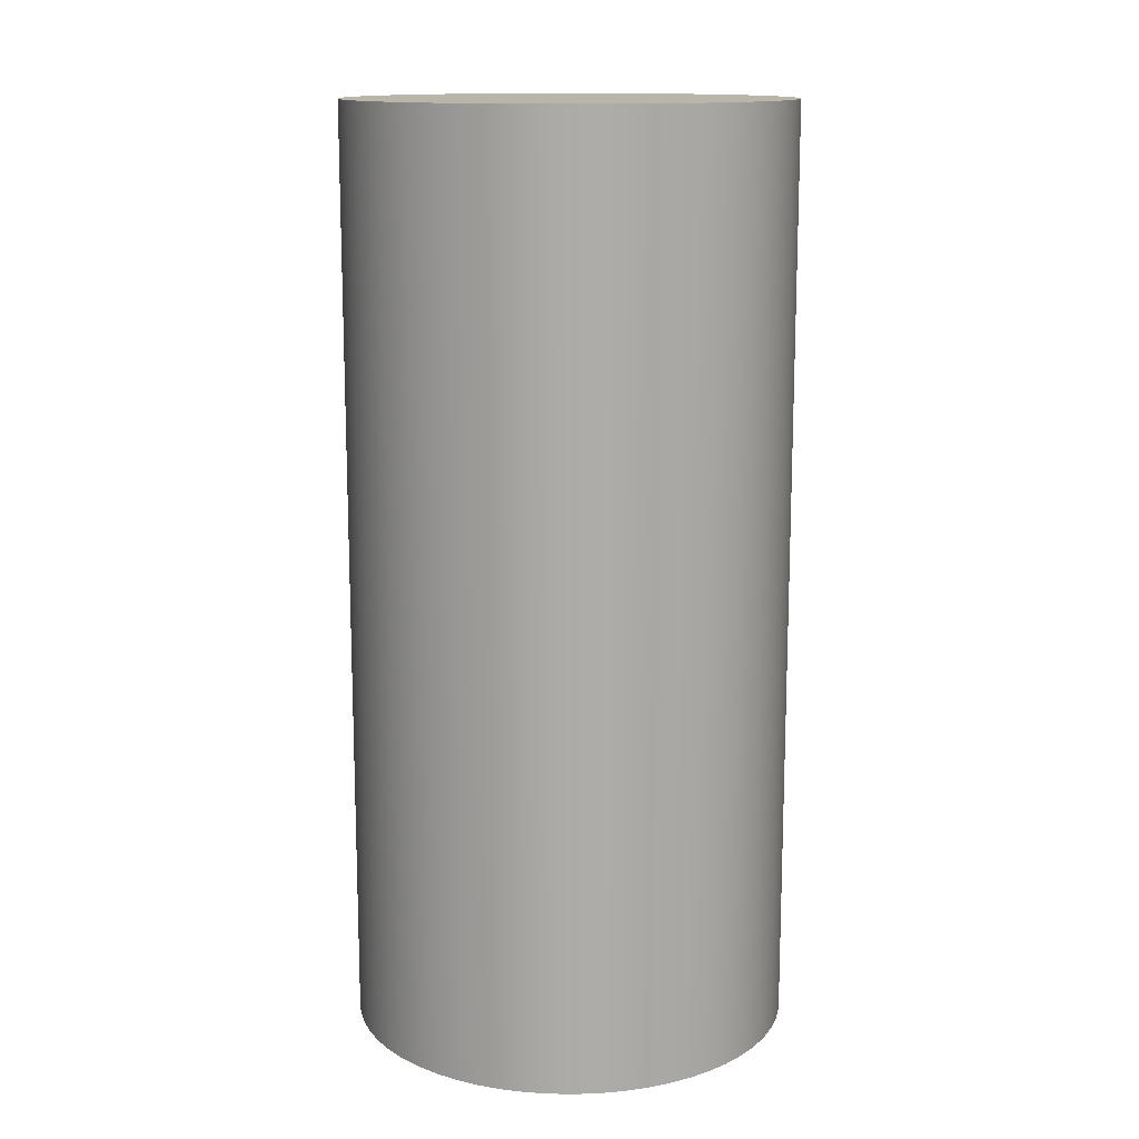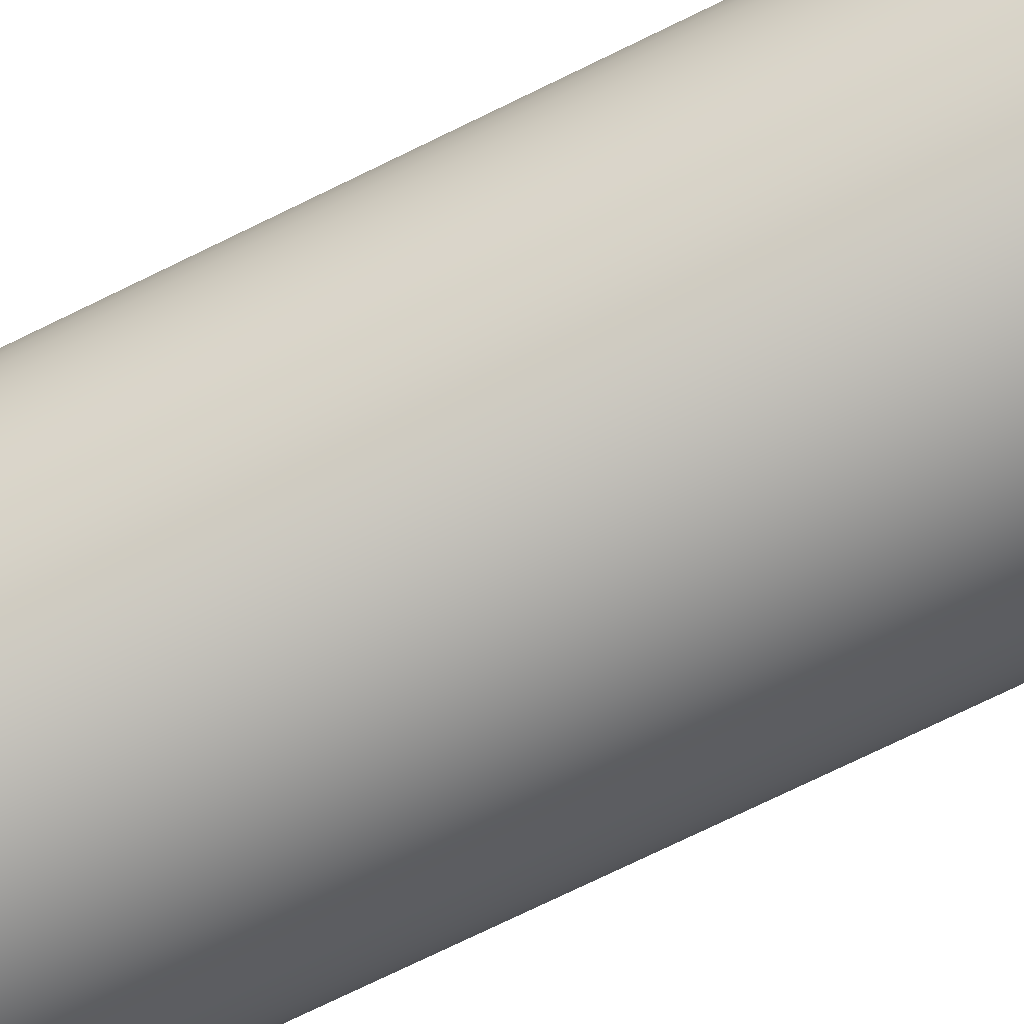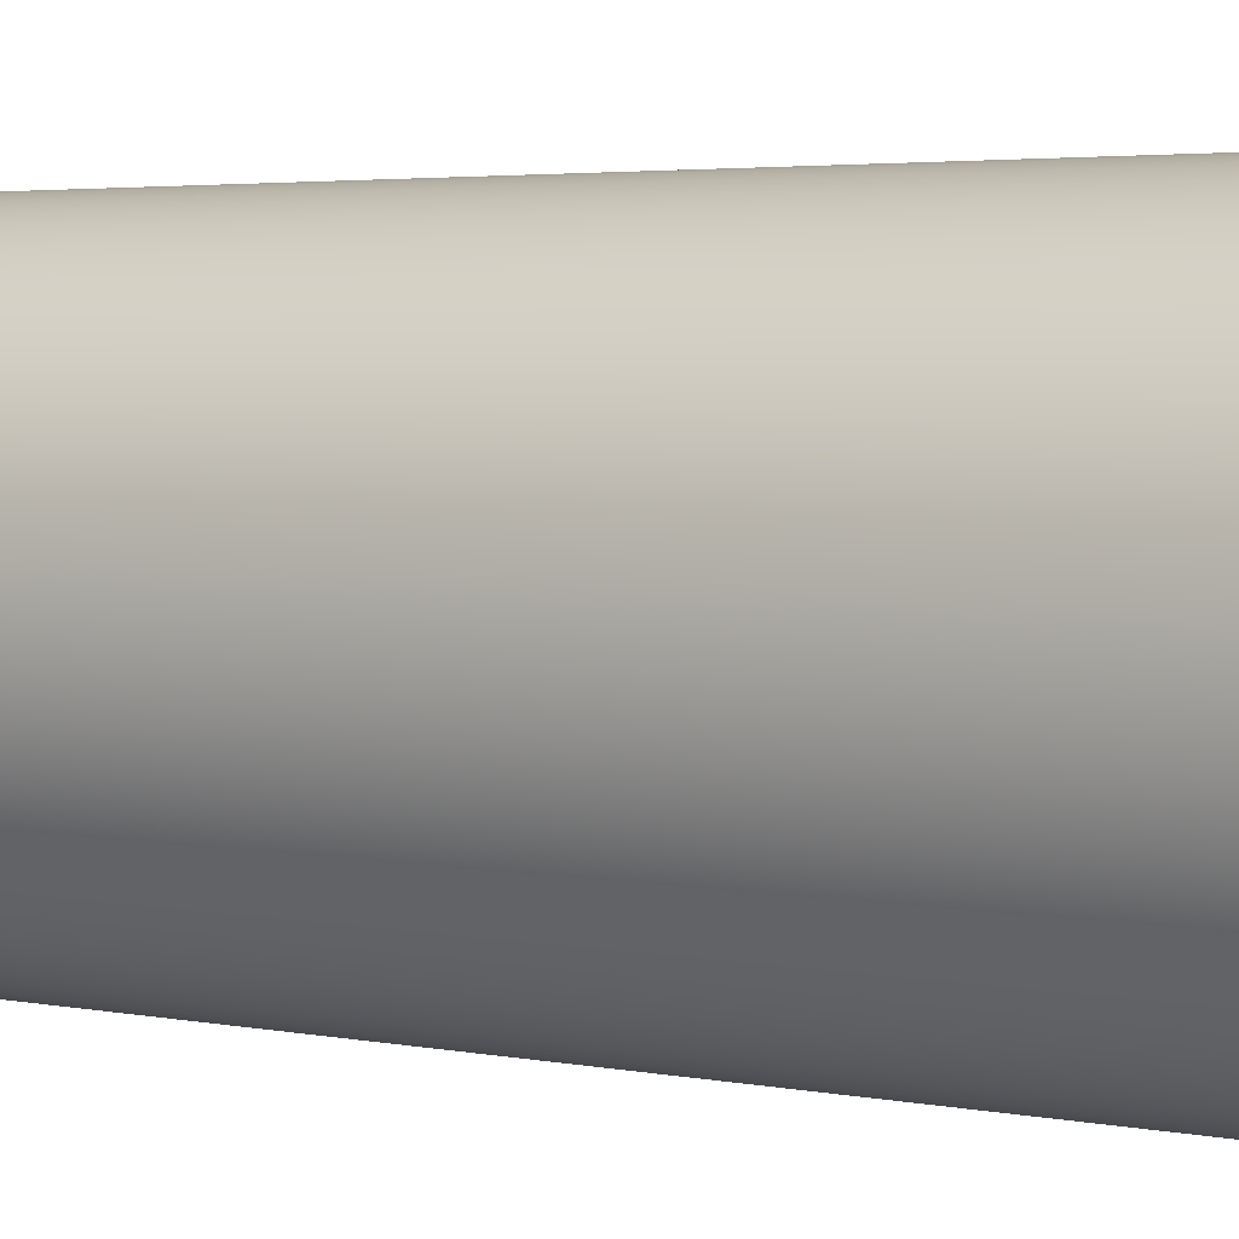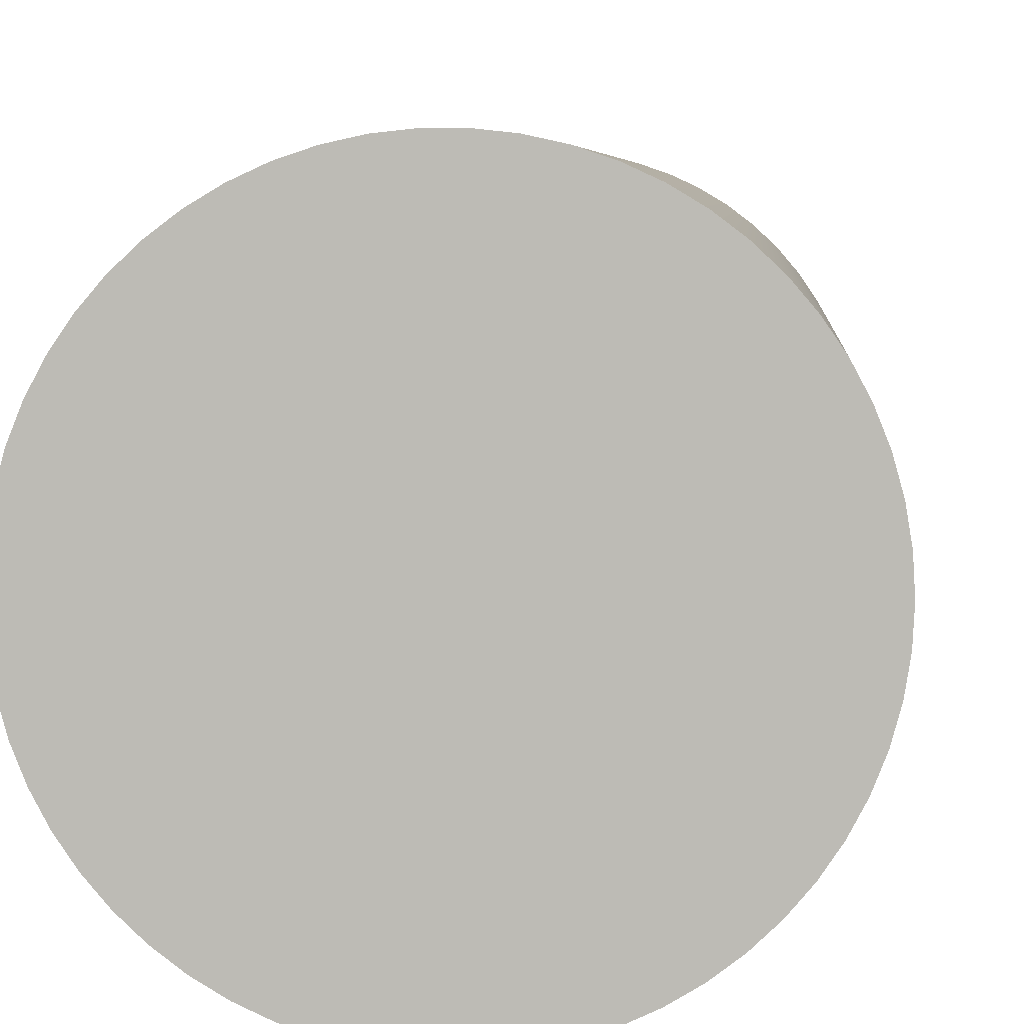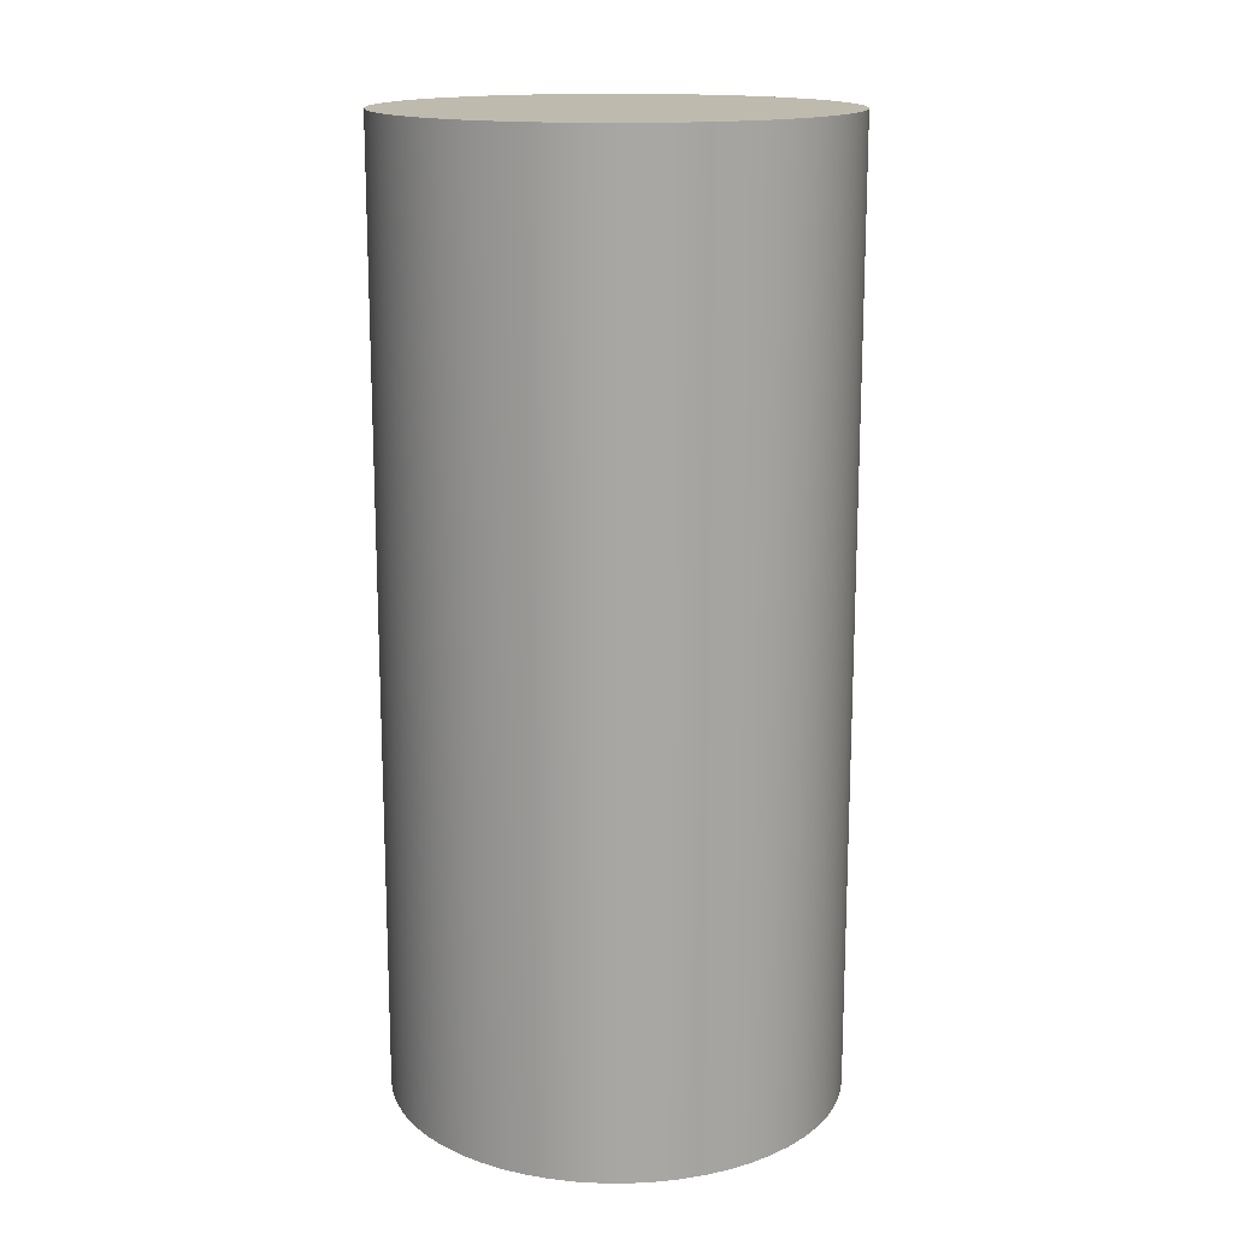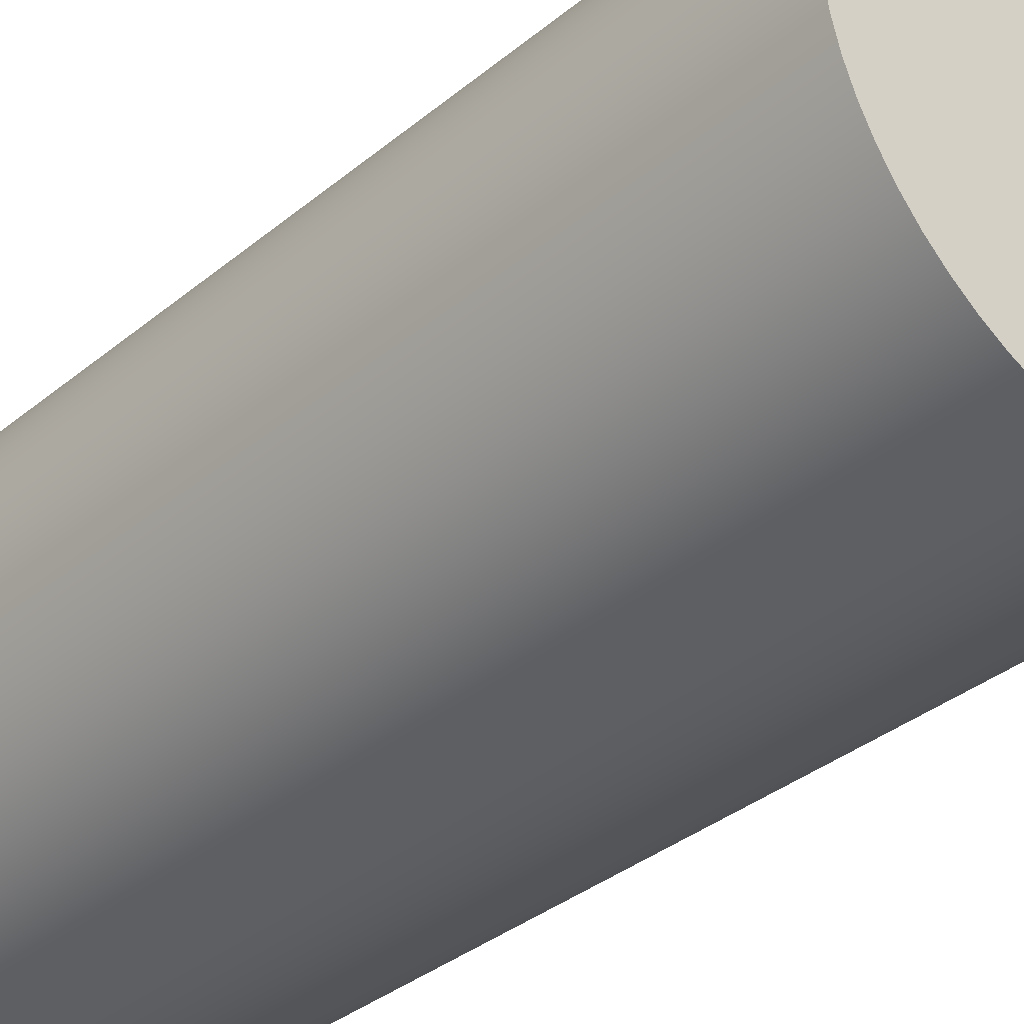
<metadata>
{"format":"obj","ext":"obj","renderer":"f3d","projection":"perspective","resolution":1024,"background":"white","views":[{"elev":13.7,"azim":-47.7,"up":"+Z"},{"elev":-78.8,"azim":115.6,"up":"+Y"},{"elev":3.3,"azim":-54.8,"up":"+Y"},{"elev":5.0,"azim":3.9,"up":"+Y"},{"elev":15.6,"azim":149.2,"up":"+Z"},{"elev":-34.8,"azim":-42.3,"up":"+Y"}]}
</metadata>
<code>
g Part 1
o mesh0
v 0 7.348e-19 0.0505
v 0.01193 0.001297 0.0505
v 0.01172 0.00258 0.0505
v 0.01137 0.003832 0.0505
v 0.01089 0.005039 0.0505
v 0.01028 0.006187 0.0505
v 0.009553 0.007262 0.0505
v 0.008712 0.008252 0.0505
v 0.007769 0.009146 0.0505
v 0.006734 0.009932 0.0505
v 0.005621 0.0106 0.0505
v 0.004442 0.01115 0.0505
v 0.00321 0.01156 0.0505
v 0.001941 0.01184 0.0505
v 0.0006497 0.01198 0.0505
v -0.0006497 0.01198 0.0505
v -0.001941 0.01184 0.0505
v -0.00321 0.01156 0.0505
v -0.004442 0.01115 0.0505
v -0.005621 0.0106 0.0505
v -0.006734 0.009932 0.0505
v -0.007769 0.009146 0.0505
v -0.008712 0.008252 0.0505
v -0.009553 0.007262 0.0505
v -0.01028 0.006187 0.0505
v -0.01089 0.005039 0.0505
v -0.01137 0.003832 0.0505
v -0.01172 0.00258 0.0505
v -0.01193 0.001297 0.0505
v -0.012 7.348e-19 0.0505
v -0.01193 -0.001297 0.0505
v -0.01172 -0.00258 0.0505
v -0.01137 -0.003832 0.0505
v -0.01089 -0.005039 0.0505
v -0.01028 -0.006187 0.0505
v -0.009553 -0.007262 0.0505
v -0.008712 -0.008252 0.0505
v -0.007769 -0.009146 0.0505
v -0.006734 -0.009932 0.0505
v -0.005621 -0.0106 0.0505
v -0.004442 -0.01115 0.0505
v -0.00321 -0.01156 0.0505
v -0.001941 -0.01184 0.0505
v -0.0006497 -0.01198 0.0505
v 0.0006497 -0.01198 0.0505
v 0.001941 -0.01184 0.0505
v 0.00321 -0.01156 0.0505
v 0.004442 -0.01115 0.0505
v 0.005621 -0.0106 0.0505
v 0.006734 -0.009932 0.0505
v 0.007769 -0.009146 0.0505
v 0.008712 -0.008252 0.0505
v 0.009553 -0.007262 0.0505
v 0.01028 -0.006187 0.0505
v 0.01089 -0.005039 0.0505
v 0.01137 -0.003832 0.0505
v 0.01172 -0.00258 0.0505
v 0.01193 -0.001297 0.0505
v 0.012 5.144e-18 0.0505
f 1 2 3
f 3 4 1
f 4 5 1
f 5 6 1
f 6 7 1
f 7 8 1
f 8 9 1
f 9 10 1
f 10 11 1
f 11 12 1
f 12 13 1
f 13 14 1
f 14 15 1
f 15 16 1
f 16 17 1
f 17 18 1
f 18 19 1
f 19 20 1
f 20 21 1
f 21 22 1
f 22 23 1
f 23 24 1
f 24 25 1
f 25 26 1
f 26 27 1
f 27 28 1
f 28 29 1
f 29 30 1
f 30 31 1
f 31 32 1
f 32 33 1
f 33 34 1
f 34 35 1
f 35 36 1
f 36 37 1
f 37 38 1
f 38 39 1
f 39 40 1
f 40 41 1
f 41 42 1
f 42 43 1
f 43 44 1
f 44 45 1
f 45 46 1
f 46 47 1
f 47 48 1
f 48 49 1
f 49 50 1
f 50 51 1
f 51 52 1
f 52 53 1
f 53 54 1
f 54 55 1
f 55 56 1
f 56 57 1
f 57 58 1
f 58 59 1
f 59 2 1
o mesh1
v -0.012 7.348e-19 0
v -0.012 7.348e-19 0.0505
v -0.01193 0.001297 0.0505
v -0.01193 0.001297 0
v -0.01172 0.00258 0.0505
v -0.01172 0.00258 0
v -0.01137 0.003832 0.0505
v -0.01137 0.003832 0
v -0.01089 0.005039 0.0505
v -0.01089 0.005039 0
v -0.01028 0.006187 0.0505
v -0.01028 0.006187 0
v -0.009553 0.007262 0.0505
v -0.009553 0.007262 0
v -0.008712 0.008252 0.0505
v -0.008712 0.008252 0
v -0.007769 0.009146 0.0505
v -0.007769 0.009146 0
v -0.006734 0.009932 0.0505
v -0.006734 0.009932 0
v -0.005621 0.0106 0.0505
v -0.005621 0.0106 0
v -0.004442 0.01115 0.0505
v -0.004442 0.01115 0
v -0.00321 0.01156 0.0505
v -0.00321 0.01156 0
v -0.001941 0.01184 0.0505
v -0.001941 0.01184 0
v -0.0006497 0.01198 0.0505
v -0.0006497 0.01198 0
v 0.0006497 0.01198 0.0505
v 0.0006497 0.01198 0
v 0.001941 0.01184 0.0505
v 0.001941 0.01184 0
v 0.00321 0.01156 0.0505
v 0.00321 0.01156 0
v 0.004442 0.01115 0.0505
v 0.004442 0.01115 0
v 0.005621 0.0106 0.0505
v 0.005621 0.0106 0
v 0.006734 0.009932 0.0505
v 0.006734 0.009932 0
v 0.007769 0.009146 0.0505
v 0.007769 0.009146 0
v 0.008712 0.008252 0.0505
v 0.008712 0.008252 0
v 0.009553 0.007262 0.0505
v 0.009553 0.007262 0
v 0.01028 0.006187 0.0505
v 0.01028 0.006187 0
v 0.01089 0.005039 0.0505
v 0.01089 0.005039 0
v 0.01137 0.003832 0.0505
v 0.01137 0.003832 0
v 0.01172 0.00258 0.0505
v 0.01172 0.00258 0
v 0.01193 0.001297 0.0505
v 0.01193 0.001297 0
v 0.012 5.144e-18 0.0505
v 0.012 2.204e-18 0
v 0.01193 -0.001297 0.0505
v 0.01193 -0.001297 0
v 0.01172 -0.00258 0.0505
v 0.01172 -0.00258 0
v 0.01137 -0.003832 0.0505
v 0.01137 -0.003832 0
v 0.01089 -0.005039 0.0505
v 0.01089 -0.005039 0
v 0.01028 -0.006187 0.0505
v 0.01028 -0.006187 0
v 0.009553 -0.007262 0.0505
v 0.009553 -0.007262 0
v 0.008712 -0.008252 0.0505
v 0.008712 -0.008252 0
v 0.007769 -0.009146 0.0505
v 0.007769 -0.009146 0
v 0.006734 -0.009932 0.0505
v 0.006734 -0.009932 0
v 0.005621 -0.0106 0.0505
v 0.005621 -0.0106 0
v 0.004442 -0.01115 0.0505
v 0.004442 -0.01115 0
v 0.00321 -0.01156 0.0505
v 0.00321 -0.01156 0
v 0.001941 -0.01184 0.0505
v 0.001941 -0.01184 0
v 0.0006497 -0.01198 0.0505
v 0.0006497 -0.01198 0
v -0.0006497 -0.01198 0.0505
v -0.0006497 -0.01198 0
v -0.001941 -0.01184 0.0505
v -0.001941 -0.01184 0
v -0.00321 -0.01156 0.0505
v -0.00321 -0.01156 0
v -0.004442 -0.01115 0.0505
v -0.004442 -0.01115 0
v -0.005621 -0.0106 0.0505
v -0.005621 -0.0106 0
v -0.006734 -0.009932 0.0505
v -0.006734 -0.009932 0
v -0.007769 -0.009146 0.0505
v -0.007769 -0.009146 0
v -0.008712 -0.008252 0.0505
v -0.008712 -0.008252 0
v -0.009553 -0.007262 0.0505
v -0.009553 -0.007262 0
v -0.01028 -0.006187 0.0505
v -0.01028 -0.006187 0
v -0.01089 -0.005039 0.0505
v -0.01089 -0.005039 0
v -0.01137 -0.003832 0.0505
v -0.01137 -0.003832 0
v -0.01172 -0.00258 0.0505
v -0.01172 -0.00258 0
v -0.01193 -0.001297 0.0505
v -0.01193 -0.001297 0
f 60 61 62
f 63 62 64
f 65 64 66
f 67 66 68
f 69 68 70
f 71 70 72
f 73 72 74
f 75 74 76
f 77 76 78
f 79 78 80
f 81 80 82
f 83 82 84
f 85 84 86
f 87 86 88
f 89 88 90
f 91 90 92
f 93 92 94
f 95 94 96
f 97 96 98
f 99 98 100
f 101 100 102
f 103 102 104
f 105 104 106
f 107 106 108
f 109 108 110
f 111 110 112
f 113 112 114
f 115 114 116
f 117 116 118
f 119 118 120
f 121 120 122
f 123 122 124
f 125 124 126
f 127 126 128
f 129 128 130
f 131 130 132
f 133 132 134
f 135 134 136
f 137 136 138
f 139 138 140
f 141 140 142
f 143 142 144
f 145 144 146
f 147 146 148
f 149 148 150
f 151 150 152
f 153 152 154
f 155 154 156
f 157 156 158
f 159 158 160
f 161 160 162
f 163 162 164
f 165 164 166
f 167 166 168
f 169 168 170
f 171 170 172
f 173 172 174
f 175 174 61
f 61 60 175
f 174 175 173
f 172 173 171
f 170 171 169
f 168 169 167
f 166 167 165
f 164 165 163
f 162 163 161
f 160 161 159
f 158 159 157
f 156 157 155
f 154 155 153
f 152 153 151
f 150 151 149
f 148 149 147
f 146 147 145
f 144 145 143
f 142 143 141
f 140 141 139
f 138 139 137
f 136 137 135
f 134 135 133
f 132 133 131
f 130 131 129
f 128 129 127
f 126 127 125
f 124 125 123
f 122 123 121
f 120 121 119
f 118 119 117
f 116 117 115
f 114 115 113
f 112 113 111
f 110 111 109
f 108 109 107
f 106 107 105
f 104 105 103
f 102 103 101
f 100 101 99
f 98 99 97
f 96 97 95
f 94 95 93
f 92 93 91
f 90 91 89
f 88 89 87
f 86 87 85
f 84 85 83
f 82 83 81
f 80 81 79
f 78 79 77
f 76 77 75
f 74 75 73
f 72 73 71
f 70 71 69
f 68 69 67
f 66 67 65
f 64 65 63
f 62 63 60
o mesh2
v 0 7.348e-19 0
v 0.01193 -0.001297 0
v 0.01172 -0.00258 0
v 0.01137 -0.003832 0
v 0.01089 -0.005039 0
v 0.01028 -0.006187 0
v 0.009553 -0.007262 0
v 0.008712 -0.008252 0
v 0.007769 -0.009146 0
v 0.006734 -0.009932 0
v 0.005621 -0.0106 0
v 0.004442 -0.01115 0
v 0.00321 -0.01156 0
v 0.001941 -0.01184 0
v 0.0006497 -0.01198 0
v -0.0006497 -0.01198 0
v -0.001941 -0.01184 0
v -0.00321 -0.01156 0
v -0.004442 -0.01115 0
v -0.005621 -0.0106 0
v -0.006734 -0.009932 0
v -0.007769 -0.009146 0
v -0.008712 -0.008252 0
v -0.009553 -0.007262 0
v -0.01028 -0.006187 0
v -0.01089 -0.005039 0
v -0.01137 -0.003832 0
v -0.01172 -0.00258 0
v -0.01193 -0.001297 0
v -0.012 7.348e-19 0
v -0.01193 0.001297 0
v -0.01172 0.00258 0
v -0.01137 0.003832 0
v -0.01089 0.005039 0
v -0.01028 0.006187 0
v -0.009553 0.007262 0
v -0.008712 0.008252 0
v -0.007769 0.009146 0
v -0.006734 0.009932 0
v -0.005621 0.0106 0
v -0.004442 0.01115 0
v -0.00321 0.01156 0
v -0.001941 0.01184 0
v -0.0006497 0.01198 0
v 0.0006497 0.01198 0
v 0.001941 0.01184 0
v 0.00321 0.01156 0
v 0.004442 0.01115 0
v 0.005621 0.0106 0
v 0.006734 0.009932 0
v 0.007769 0.009146 0
v 0.008712 0.008252 0
v 0.009553 0.007262 0
v 0.01028 0.006187 0
v 0.01089 0.005039 0
v 0.01137 0.003832 0
v 0.01172 0.00258 0
v 0.01193 0.001297 0
v 0.012 2.204e-18 0
f 176 177 178
f 178 179 176
f 179 180 176
f 180 181 176
f 181 182 176
f 182 183 176
f 183 184 176
f 184 185 176
f 185 186 176
f 186 187 176
f 187 188 176
f 188 189 176
f 189 190 176
f 190 191 176
f 191 192 176
f 192 193 176
f 193 194 176
f 194 195 176
f 195 196 176
f 196 197 176
f 197 198 176
f 198 199 176
f 199 200 176
f 200 201 176
f 201 202 176
f 202 203 176
f 203 204 176
f 204 205 176
f 205 206 176
f 206 207 176
f 207 208 176
f 208 209 176
f 209 210 176
f 210 211 176
f 211 212 176
f 212 213 176
f 213 214 176
f 214 215 176
f 215 216 176
f 216 217 176
f 217 218 176
f 218 219 176
f 219 220 176
f 220 221 176
f 221 222 176
f 222 223 176
f 223 224 176
f 224 225 176
f 225 226 176
f 226 227 176
f 227 228 176
f 228 229 176
f 229 230 176
f 230 231 176
f 231 232 176
f 232 233 176
f 233 234 176
f 234 177 176

</code>
